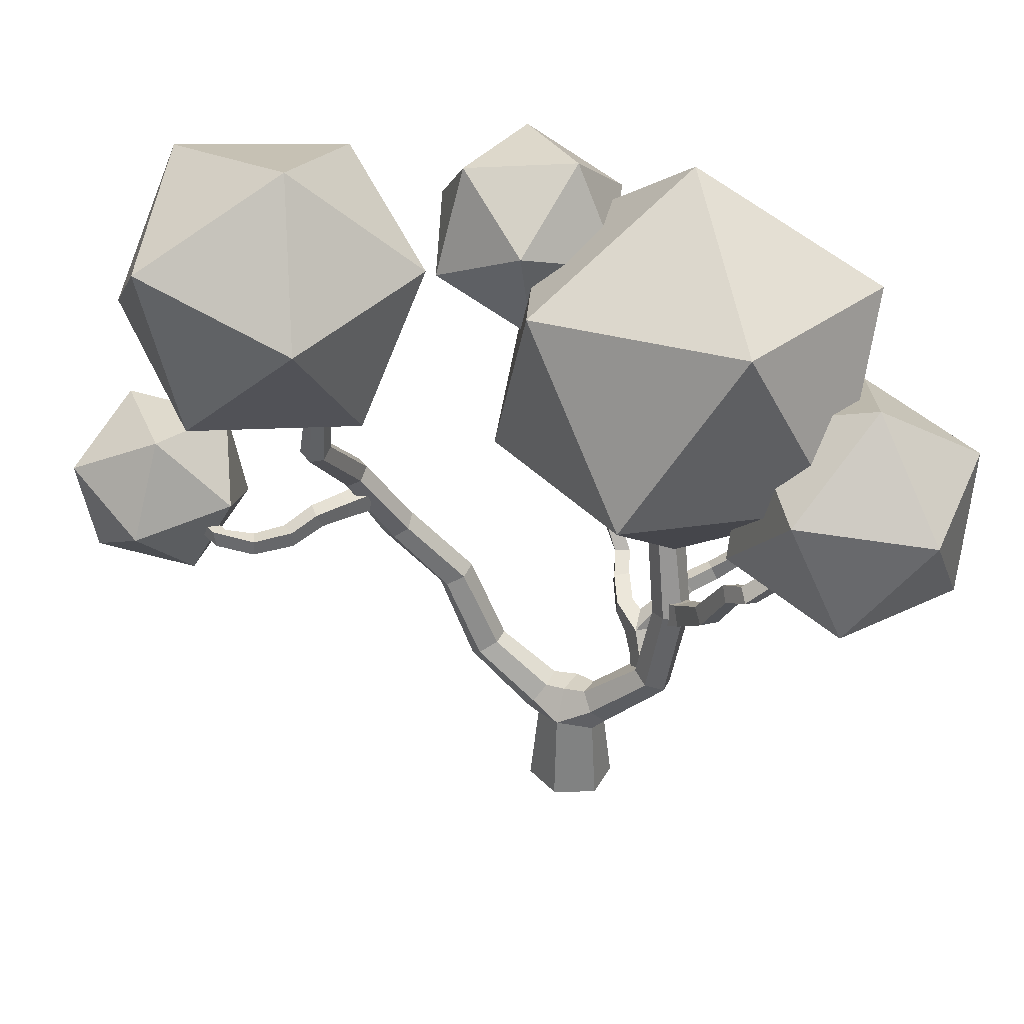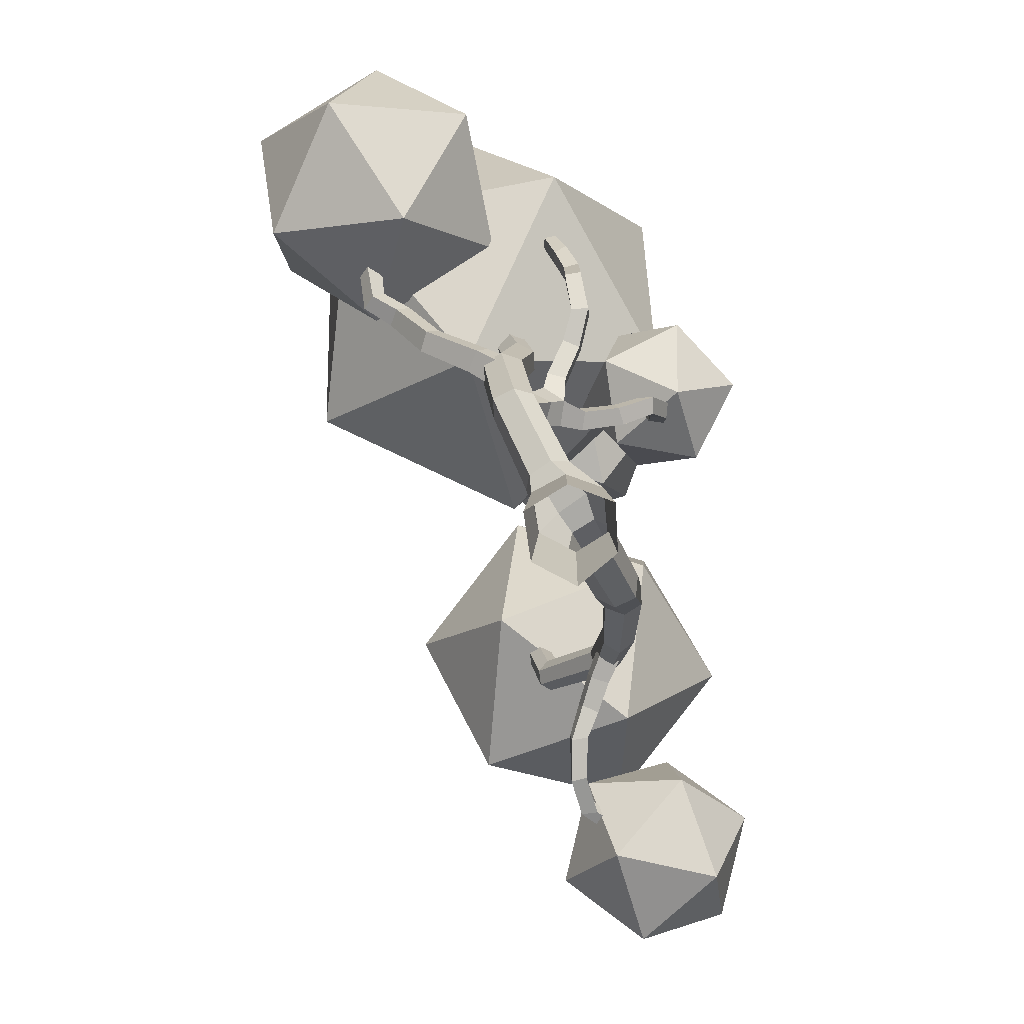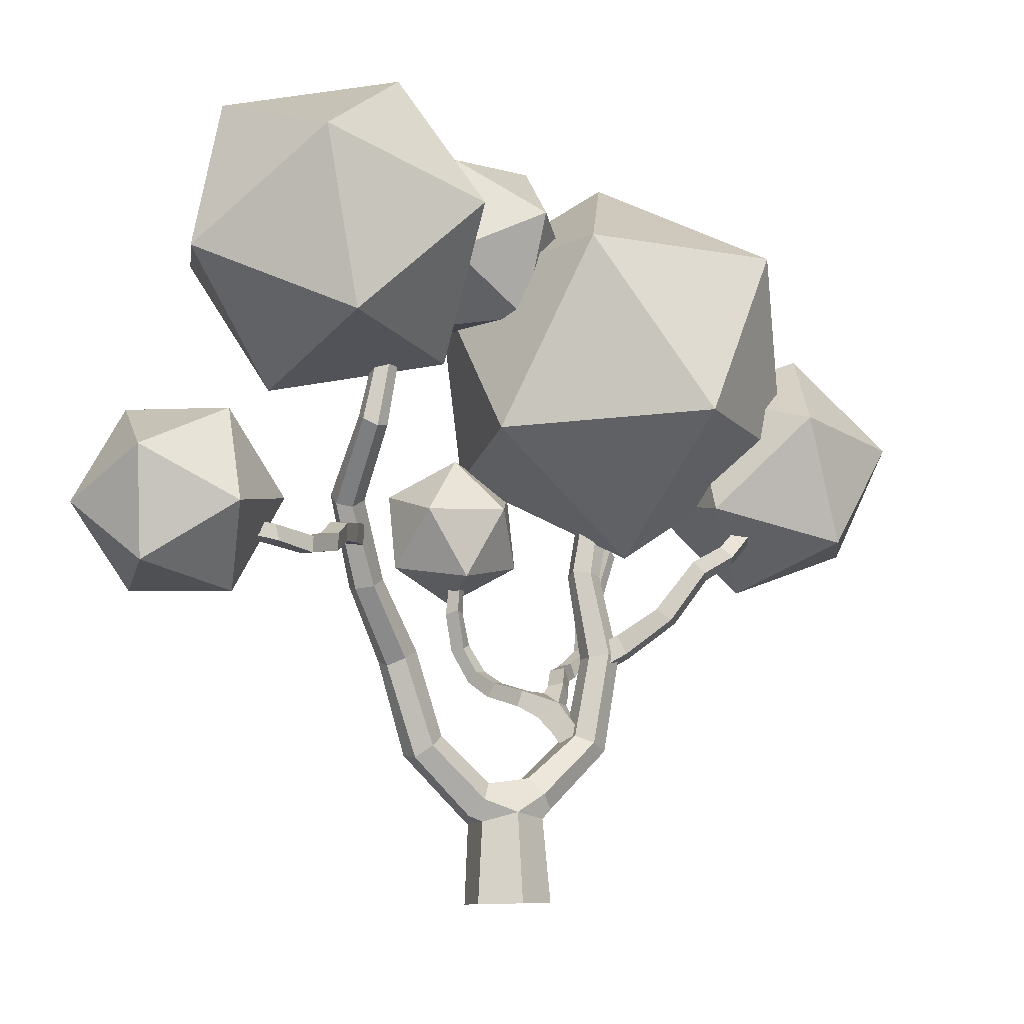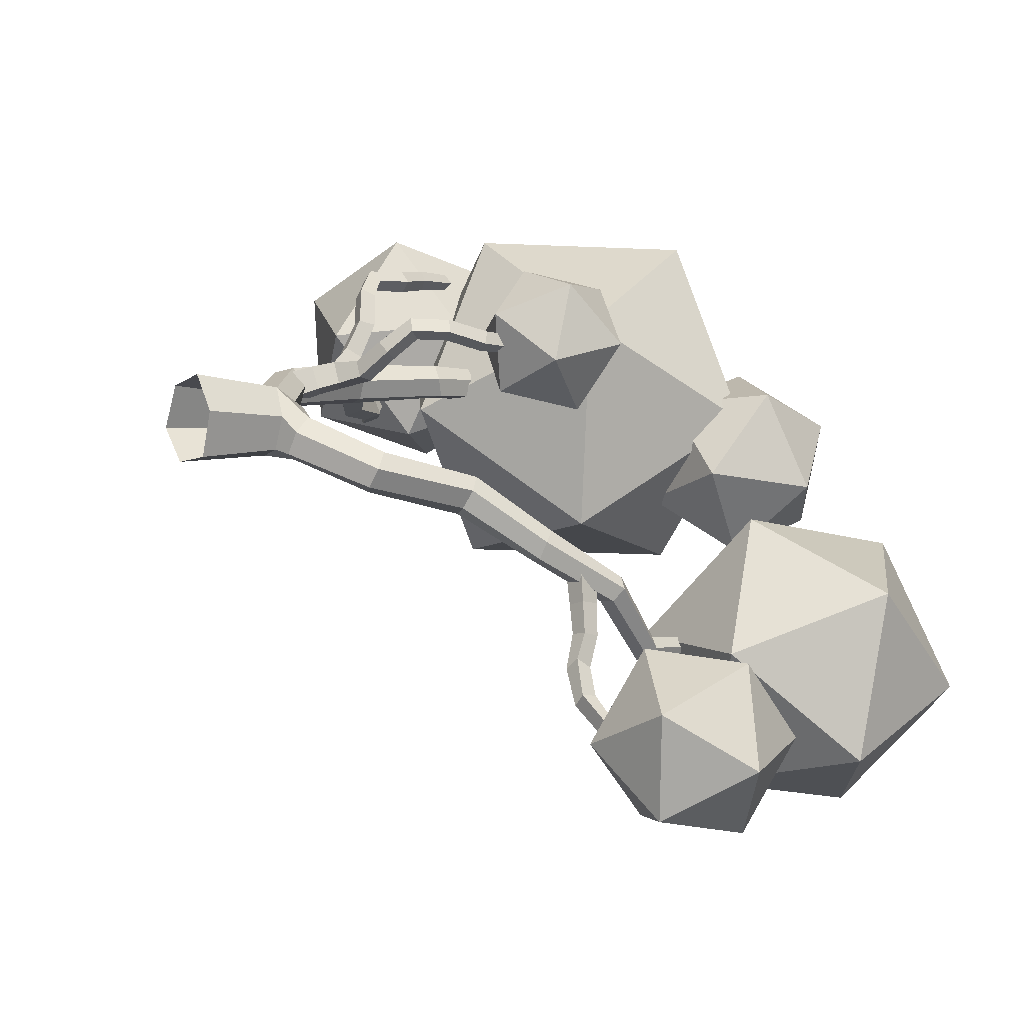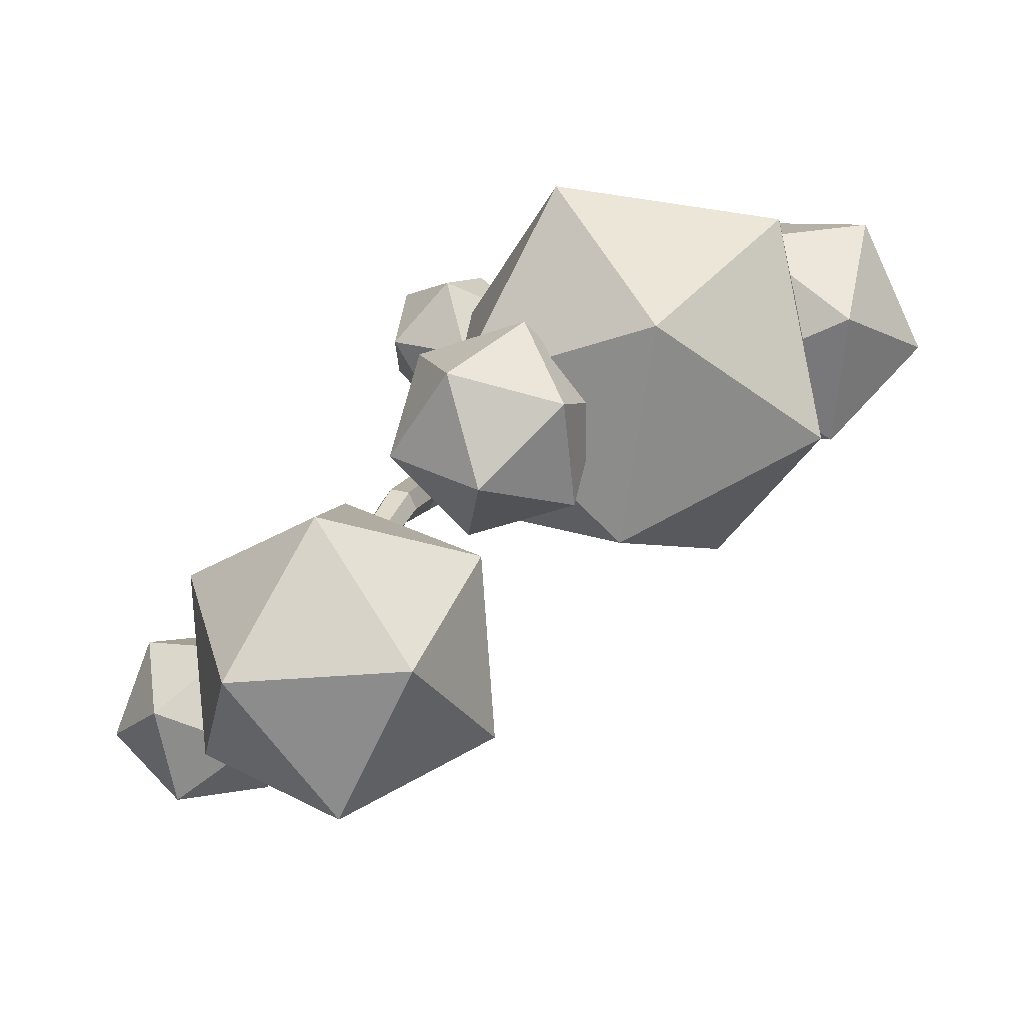
<metadata>
{"format":"obj","ext":"obj","renderer":"f3d","projection":"perspective","resolution":1024,"background":"white","views":[{"elev":34.3,"azim":-130.5,"up":"+Y"},{"elev":-76.6,"azim":-33.2,"up":"+Y"},{"elev":-9.7,"azim":177.4,"up":"+Y"},{"elev":0.5,"azim":52.5,"up":"+Z"},{"elev":-4.7,"azim":175.6,"up":"+Z"}]}
</metadata>
<code>
o Tree_lp_11
v -0.03764 -0.05077 -0.09864
v -0.1098 -0.04782 -0.01765
v -0.065 -0.04745 0.07995
v 0.03915 -0.04962 0.1026
v 0.1024 -0.05244 0.01647
v 0.07199 -0.05326 -0.08855
v 0.05644 0.2029 -0.09267
v 0.0455 0.2437 -0.05652
v 0.0704 0.2496 -0.00566
v 0.1093 0.2089 0.006595
v 0.1202 0.1681 -0.02955
v 0.09533 0.1622 -0.08042
v 0.1858 0.3286 -0.1696
v 0.1639 0.354 -0.1284
v 0.1878 0.3532 -0.08249
v 0.2372 0.3363 -0.07581
v 0.2568 0.3068 -0.1154
v 0.2288 0.3005 -0.1585
v 0.2545 0.5361 -0.2213
v 0.228 0.5582 -0.1854
v 0.248 0.5678 -0.1424
v 0.2962 0.5613 -0.133
v 0.3204 0.533 -0.166
v 0.2989 0.5193 -0.2071
v 0.3307 0.6968 -0.3307
v 0.3105 0.7191 -0.3005
v 0.3313 0.7443 -0.2696
v 0.3725 0.7281 -0.2617
v 0.3906 0.7 -0.2881
v 0.3752 0.6901 -0.3291
v 0.3823 0.8714 -0.4337
v 0.3546 0.8917 -0.4128
v 0.3681 0.9151 -0.3823
v 0.4075 0.917 -0.3761
v 0.4348 0.9041 -0.4027
v 0.4213 0.8797 -0.4324
v 0.3231 1.038 -0.5872
v 0.3005 1.044 -0.561
v 0.3081 1.066 -0.5322
v 0.3452 1.07 -0.5291
v 0.3675 1.065 -0.5557
v 0.3566 1.054 -0.5897
v 0.2869 1.245 -0.5946
v 0.2677 1.25 -0.5717
v 0.2769 1.259 -0.5443
v 0.3069 1.259 -0.5381
v 0.3257 1.249 -0.5597
v 0.3168 1.244 -0.5881
v -0.09539 0.2201 -0.02609
v -0.1117 0.1824 0.01133
v -0.09141 0.1784 0.06431
v -0.05118 0.2175 0.07736
v -0.03486 0.2551 0.03994
v -0.05517 0.2591 -0.01304
v -0.2251 0.3529 0.04368
v -0.2542 0.3338 0.08343
v -0.2286 0.3284 0.129
v -0.1836 0.3511 0.1387
v -0.1577 0.3766 0.1004
v -0.1778 0.3707 0.05226
v -0.2648 0.5822 0.05941
v -0.2927 0.5712 0.1009
v -0.2739 0.568 0.1454
v -0.2245 0.5767 0.1559
v -0.1965 0.5705 0.1133
v -0.2153 0.5724 0.06883
v -0.2214 0.7915 0.07636
v -0.2464 0.7853 0.1101
v -0.2357 0.7976 0.153
v -0.191 0.7899 0.1575
v -0.1661 0.7844 0.1235
v -0.1766 0.7983 0.0811
v -0.2503 0.9975 0.07632
v -0.28 0.99 0.1038
v -0.2663 0.9874 0.143
v -0.2282 0.9967 0.1513
v -0.2032 1.016 0.1252
v -0.2149 1.014 0.08551
v -0.287 0.6292 0.07553
v -0.2252 0.601 0.0839
v -0.3118 0.5822 0.06487
v -0.2504 0.5482 0.07266
v -0.3235 0.5767 0.1175
v -0.2635 0.5422 0.1304
v -0.2987 0.6237 0.1282
v -0.2383 0.595 0.1417
v -0.3867 0.6941 0.04783
v -0.4233 0.6658 0.03177
v -0.4382 0.662 0.07835
v -0.4109 0.7011 0.08989
v -0.4835 0.8173 0.0408
v -0.5093 0.7851 0.02557
v -0.5188 0.7732 0.06687
v -0.493 0.8054 0.0821
v -0.5522 0.8543 0.03181
v -0.5812 0.8271 0.01804
v -0.5809 0.8104 0.05672
v -0.5611 0.8444 0.07176
v -0.607 0.9182 0.09127
v -0.6424 0.9031 0.08183
v -0.6373 0.8759 0.1102
v -0.6047 0.8945 0.123
v -0.1637 0.4193 0.07499
v -0.2063 0.3662 0.04922
v -0.1824 0.4133 0.1299
v -0.2279 0.3581 0.1096
v -0.1374 0.3779 0.1411
v -0.1793 0.3172 0.1215
v -0.1186 0.3839 0.0862
v -0.1577 0.3253 0.06111
v -0.04662 0.4905 0.1059
v -0.06414 0.4926 0.1444
v -0.05222 0.4529 0.1529
v -0.03471 0.4508 0.1144
v 0.02239 0.5138 0.1581
v 0.002143 0.5172 0.193
v 0.009591 0.4777 0.1982
v 0.04069 0.4805 0.1723
v 0.06983 0.5484 0.204
v 0.04555 0.5513 0.2331
v 0.06838 0.53 0.2547
v 0.08848 0.5217 0.2236
v 0.1019 0.6088 0.2039
v 0.08726 0.6207 0.2345
v 0.1172 0.6111 0.2519
v 0.133 0.6026 0.2208
v 0.1176 0.7062 0.1793
v 0.1048 0.7022 0.2133
v 0.1371 0.7125 0.2267
v 0.149 0.6973 0.1957
v 0.1109 0.8035 0.1768
v 0.1008 0.7902 0.2065
v 0.1298 0.8014 0.2205
v 0.1394 0.7899 0.1898
v -0.1547 0.5154 0.1537
v -0.1686 0.482 0.176
v -0.1293 0.4743 0.1904
v -0.1155 0.5077 0.168
v -0.1624 0.5625 0.2353
v -0.1757 0.5287 0.2523
v -0.1376 0.5191 0.2603
v -0.1261 0.5564 0.2513
v -0.1853 0.5816 0.3085
v -0.1967 0.5472 0.3194
v -0.1674 0.5446 0.343
v -0.1533 0.5761 0.3278
v -0.2257 0.6218 0.3465
v -0.2472 0.6067 0.3709
v -0.2207 0.6082 0.3951
v -0.1991 0.623 0.3706
v -0.2275 0.7129 0.3484
v -0.2494 0.7014 0.3735
v -0.226 0.7098 0.3986
v -0.2021 0.7122 0.3728
v -0.2677 0.802 0.3601
v -0.2801 0.7779 0.3839
v -0.2653 0.7993 0.4087
v -0.2414 0.7922 0.3827
v 0.4123 0.8354 -0.4365
v 0.3994 0.8454 -0.3571
v 0.4155 0.79 -0.4303
v 0.4034 0.7938 -0.352
v 0.3709 0.7856 -0.4404
v 0.3526 0.7888 -0.3616
v 0.3676 0.831 -0.4465
v 0.3485 0.8404 -0.3667
v 0.4315 0.8222 -0.5128
v 0.4342 0.7803 -0.5048
v 0.3917 0.7778 -0.5093
v 0.3917 0.8166 -0.5274
v 0.4504 0.784 -0.5869
v 0.4429 0.7506 -0.5643
v 0.4116 0.7427 -0.5896
v 0.4096 0.7836 -0.5918
v 0.4944 0.7642 -0.6501
v 0.4921 0.7268 -0.6463
v 0.4665 0.7253 -0.6739
v 0.4644 0.7629 -0.6729
v 0.5466 0.7701 -0.6996
v 0.5668 0.7388 -0.7098
v 0.5382 0.7416 -0.7357
v 0.5476 0.7791 -0.7372
v 0.6431 0.791 -0.7115
v 0.6641 0.7636 -0.716
v 0.6487 0.7659 -0.7472
v 0.6494 0.8006 -0.7444
v 0.1331 0.9089 0.2128
v -0.2946 0.8955 0.3866
v 0.778 1.456 -0.417
v 0.493 1.737 -0.3029
v 0.4239 1.332 -0.238
v 0.5781 1.122 -0.562
v 0.1696 1.195 -0.5374
v 0.117 1.575 -0.3773
v 0.6899 1.777 -0.6669
v 0.7425 1.397 -0.827
v 0.4357 1.64 -0.9663
v 0.3666 1.235 -0.9014
v 0.08157 1.516 -0.7873
v 0.2814 1.85 -0.6423
v -0.5803 1.543 0.4156
v -0.06109 1.509 0.4924
v -0.2512 1.822 0.1151
v -0.3582 1.075 0.5086
v 0.1081 1.065 0.2656
v 0.1742 1.527 0.02237
v -0.6659 1.582 -0.1018
v -0.4967 1.139 -0.3286
v -0.732 1.12 0.1414
v -0.3066 0.8255 0.04867
v 0.02249 1.105 -0.2518
v -0.1996 1.572 -0.3448
v -0.8639 1.199 0.4775
v -0.7793 1.382 0.2087
v -1.009 1.138 0.1806
v -0.9129 0.8828 0.3765
v -0.8585 0.87 0.04517
v -0.776 1.179 -0.05849
v -0.5418 1.277 0.422
v -0.6244 0.9687 0.5257
v -0.3918 1.009 0.2867
v -0.6211 0.7651 0.2585
v -0.5365 0.948 -0.01033
v -0.4875 1.265 0.09076
v 0.00187 0.9575 0.08434
v 0.1264 1.095 0.1564
v 0.1956 0.9508 0.03803
v 0.09789 0.7828 0.08235
v 0.2817 0.8128 0.1532
v 0.2993 1.006 0.199
v -0.01413 1.017 0.2739
v -0.03173 0.8236 0.2281
v 0.07201 0.8788 0.3891
v 0.1412 0.7342 0.2707
v 0.2657 0.8721 0.3428
v 0.1697 1.047 0.3448
v 0.9983 0.8175 -0.7872
v 0.8298 0.6718 -0.9039
v 0.8352 0.9191 -0.9495
v 0.8787 0.6367 -0.6597
v 0.6416 0.6265 -0.7432
v 0.6148 0.801 -0.9223
v 0.8875 1.037 -0.7335
v 0.6994 0.9915 -0.5728
v 0.9144 0.8623 -0.5544
v 0.6939 0.7442 -0.5272
v 0.5308 0.8458 -0.6895
v 0.6505 1.027 -0.817
v 0.1437 1.536 -0.3265
v 0.3263 1.626 -0.1564
v 0.2182 1.386 -0.1203
v -0.038 1.401 -0.188
v 0.03228 1.408 0.06785
v 0.2574 1.547 0.08736
v 0.1369 1.789 -0.2463
v -0.08821 1.649 -0.2658
v -0.04897 1.81 -0.05816
v -0.1571 1.57 -0.02209
v 0.02551 1.66 0.1481
v 0.2072 1.795 0.009486
v -0.02604 0.1721 -0.08201
v -0.09046 0.1579 -0.01394
v -0.05122 0.157 0.06002
v -0.08481 0.4218 0.09955
v 0.03466 0.1685 0.07798
v 0.09457 0.1461 0.007454
v 0.06127 0.1486 -0.0695
v -0.003463 0.2506 -0.03758
v 0.02327 0.2491 0.03288
v -0.1375 0.4585 0.0878
v -0.1617 0.4555 0.1478
v -0.1092 0.424 0.1524
v -0.1037 0.4866 0.1355
v -0.2975 0.896 0.3672
v -0.3107 0.8803 0.389
v -0.2916 0.8946 0.4061
v 0.1135 0.8968 0.2193
v 0.1392 0.8902 0.2285
v -0.2763 0.9035 0.3841
v 0.1248 0.9079 0.1946
v 0.1506 0.9023 0.2039
f 7 8 14 13
f 9 15 14 8
f 10 16 15 9
f 11 17 16 10
f 11 12 18 17
f 12 7 13 18
f 13 14 20 19
f 21 20 14 15
f 16 22 21 15
f 16 17 23 22
f 17 18 24 23
f 18 13 19 24
f 20 26 25 19
f 21 27 26 20
f 21 22 28 27
f 22 23 29 28
f 24 30 29 23
f 24 19 25 30
f 26 32 31 25
f 26 27 33 32
f 28 34 33 27
f 29 35 34 28
f 29 30 36 35
f 30 25 31 36
f 31 32 38 37
f 33 39 38 32
f 34 40 39 33
f 35 41 40 34
f 36 42 41 35
f 36 31 37 42
f 37 38 44 43
f 38 39 45 44
f 39 40 46 45
f 40 41 47 46
f 42 48 47 41
f 37 43 48 42
f 50 56 55 49
f 50 51 57 56
f 51 52 58 57
f 52 53 59 58
f 54 60 59 53
f 49 55 60 54
f 62 61 55 56
f 57 63 62 56
f 63 57 58 64
f 64 58 59 65
f 60 66 65 59
f 55 61 66 60
f 62 68 67 61
f 63 69 68 62
f 63 64 70 69
f 64 65 71 70
f 66 72 71 65
f 66 61 67 72
f 73 67 68 74
f 68 69 75 74
f 70 76 75 69
f 77 76 70 71
f 71 72 78 77
f 72 67 73 78
f 82 81 79 80
f 82 84 83 81
f 84 86 85 83
f 80 79 85 86
f 92 96 95 91
f 92 93 97 96
f 94 98 97 93
f 91 95 98 94
f 96 100 99 95
f 96 97 101 100
f 97 98 102 101
f 95 99 102 98
f 106 105 103 104
f 108 107 105 106
f 108 110 109 107
f 110 104 103 109
f 111 112 116 115
f 112 113 117 116
f 114 118 117 113
f 114 111 115 118
f 115 116 120 119
f 117 121 120 116
f 117 118 122 121
f 118 115 119 122
f 124 123 119 120
f 125 124 120 121
f 125 121 122 126
f 126 122 119 123
f 123 124 128 127
f 125 129 128 124
f 129 125 126 130
f 127 130 126 123
f 127 128 132 131
f 129 133 132 128
f 130 134 133 129
f 127 131 134 130
f 135 136 140 139
f 136 137 141 140
f 138 142 141 137
f 138 135 139 142
f 139 140 144 143
f 141 145 144 140
f 141 142 146 145
f 142 139 143 146
f 144 148 147 143
f 145 149 148 144
f 145 146 150 149
f 146 143 147 150
f 152 151 147 148
f 153 152 148 149
f 153 149 150 154
f 147 151 154 150
f 155 151 152 156
f 153 157 156 152
f 153 154 158 157
f 151 155 158 154
f 160 162 161 159
f 164 163 161 162
f 166 165 163 164
f 166 160 159 165
f 159 161 168 167
f 161 163 169 168
f 165 170 169 163
f 165 159 167 170
f 167 168 172 171
f 169 173 172 168
f 169 170 174 173
f 167 171 174 170
f 172 176 175 171
f 173 177 176 172
f 173 174 178 177
f 178 174 171 175
f 176 180 179 175
f 180 176 177 181
f 178 182 181 177
f 178 175 179 182
f 180 184 183 179
f 185 184 180 181
f 181 182 186 185
f 182 179 183 186
f 1 2 262 261
f 2 3 263 262
f 4 265 263 3
f 4 5 266 265
f 6 267 266 5
f 1 261 267 6
f 261 268 8 7
f 269 9 8 268
f 265 10 9 269
f 265 266 11 10
f 266 267 12 11
f 261 7 12 267
f 261 262 50 49
f 263 51 50 262
f 52 51 263 265
f 265 269 53 52
f 268 54 53 269
f 261 49 54 268
f 271 270 103 105
f 272 271 105 107
f 264 272 107 109
f 264 109 103 270
f 111 270 273 112
f 272 113 112 273
f 272 264 114 113
f 270 111 114 264
f 131 132 277 280
f 132 133 278 277
f 134 281 278 133
f 134 131 280 281
f 270 271 136 135
f 272 137 136 271
f 272 273 138 137
f 270 135 138 273
f 156 275 274 155
f 275 156 157 276
f 158 279 276 157
f 279 158 155 274
f 277 278 187 280
f 278 281 280
f 278 280 187
f 275 276 188 274
f 276 279 274
f 276 274 188
f 93 89 90 94
f 88 89 93 92
f 91 94 90 87
f 88 92 91 87
f 83 85 90 89
f 83 89 88 81
f 79 87 90 85
f 79 81 88 87
f 189 190 191
f 192 189 191
f 193 192 191
f 194 193 191
f 190 194 191
f 195 196 197
f 196 198 197
f 198 199 197
f 199 200 197
f 200 195 197
f 189 195 190
f 192 196 189
f 193 198 192
f 194 199 193
f 190 200 194
f 195 189 196
f 196 192 198
f 198 193 199
f 199 194 200
f 200 190 195
f 201 202 203
f 204 202 201
f 205 202 204
f 206 202 205
f 203 202 206
f 207 208 209
f 209 208 210
f 210 208 211
f 211 208 212
f 212 208 207
f 201 203 207
f 204 201 209
f 205 204 210
f 206 205 211
f 203 206 212
f 207 209 201
f 209 210 204
f 210 211 205
f 211 212 206
f 212 207 203
f 213 214 215
f 216 213 215
f 217 216 215
f 218 217 215
f 214 218 215
f 219 220 221
f 220 222 221
f 222 223 221
f 223 224 221
f 224 219 221
f 213 219 214
f 216 220 213
f 217 222 216
f 218 223 217
f 214 224 218
f 219 213 220
f 220 216 222
f 222 217 223
f 223 218 224
f 224 214 219
f 225 226 227
f 228 225 227
f 229 228 227
f 230 229 227
f 226 230 227
f 231 232 233
f 232 234 233
f 234 235 233
f 235 236 233
f 236 231 233
f 225 231 226
f 228 232 225
f 229 234 228
f 230 235 229
f 226 236 230
f 231 225 232
f 232 228 234
f 234 229 235
f 235 230 236
f 236 226 231
f 237 238 239
f 240 238 237
f 241 238 240
f 242 238 241
f 239 238 242
f 243 244 245
f 245 244 246
f 246 244 247
f 247 244 248
f 248 244 243
f 237 239 243
f 240 237 245
f 241 240 246
f 242 241 247
f 239 242 248
f 243 245 237
f 245 246 240
f 246 247 241
f 247 248 242
f 248 243 239
f 249 250 251
f 252 249 251
f 253 252 251
f 254 253 251
f 250 254 251
f 255 256 257
f 256 258 257
f 258 259 257
f 259 260 257
f 260 255 257
f 249 255 250
f 252 256 249
f 253 258 252
f 254 259 253
f 250 260 254
f 255 249 256
f 256 252 258
f 258 253 259
f 259 254 260
f 260 250 255

</code>
